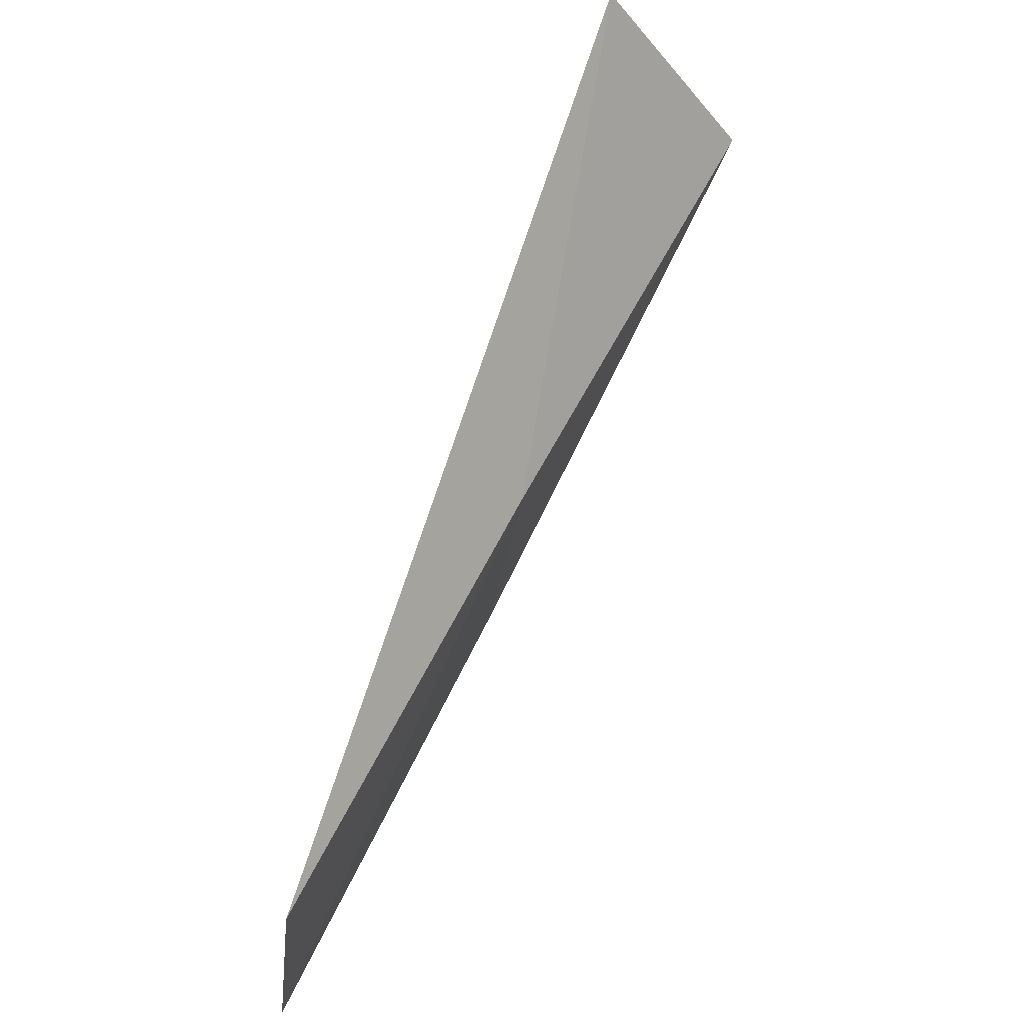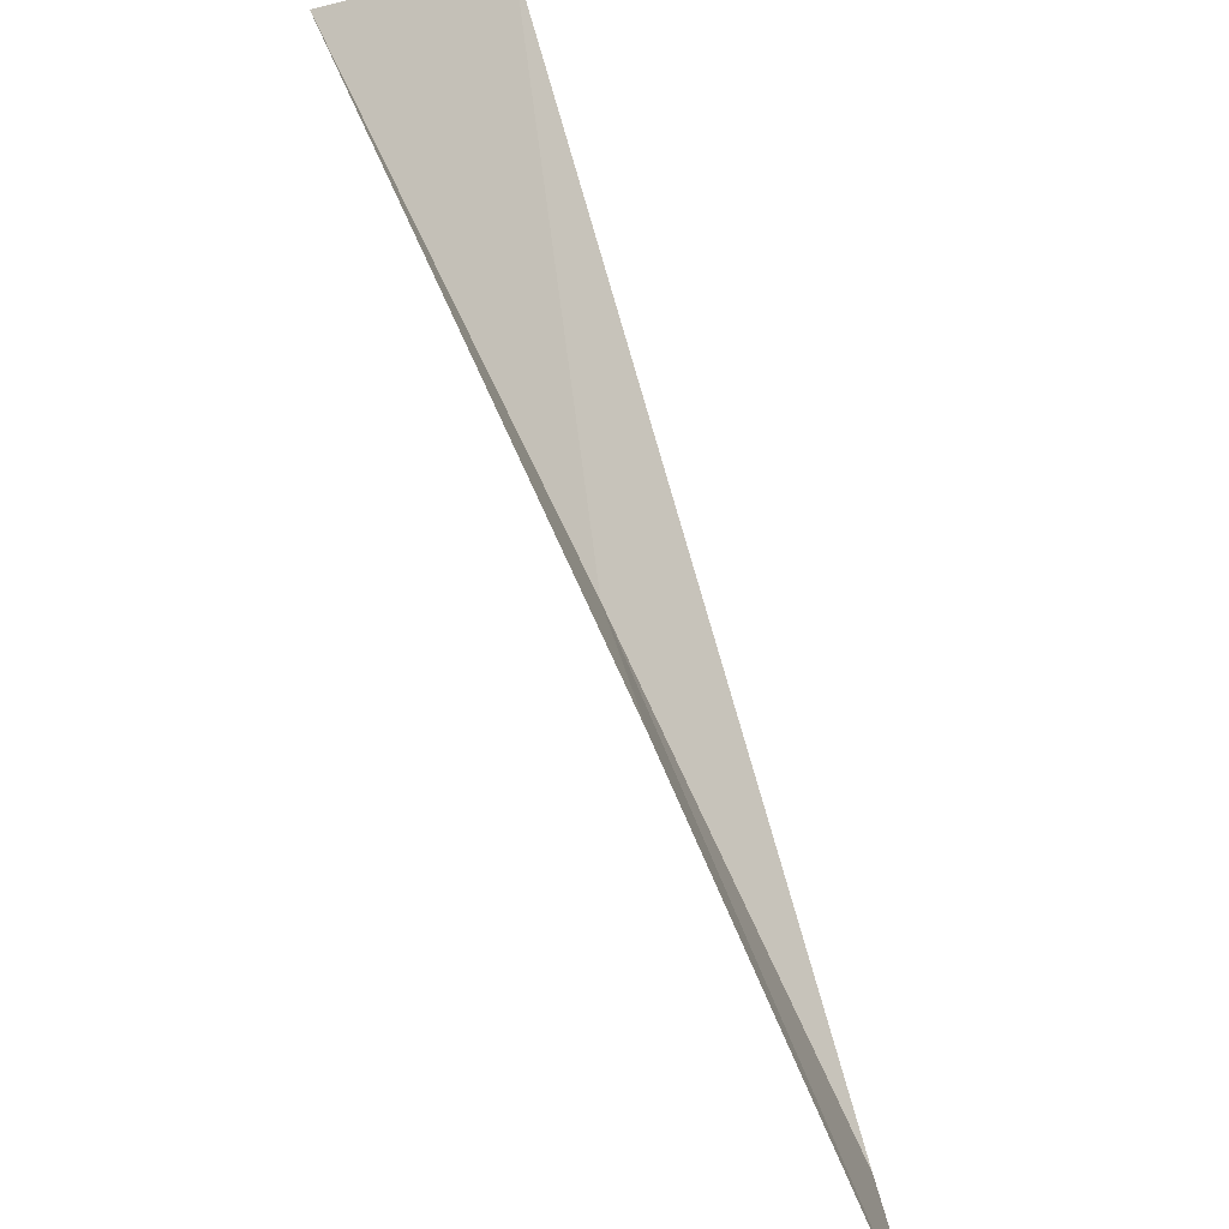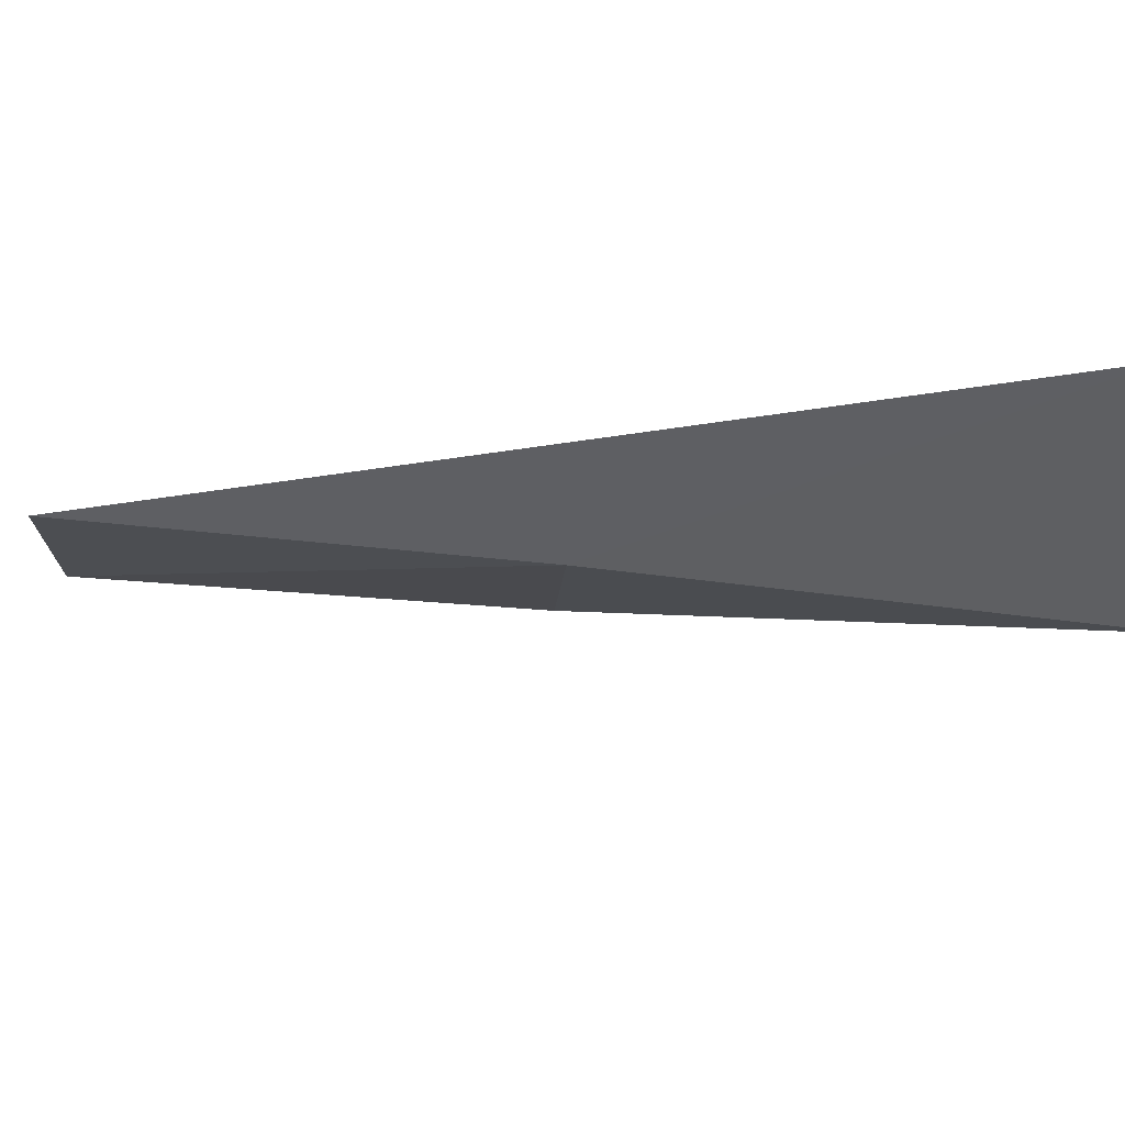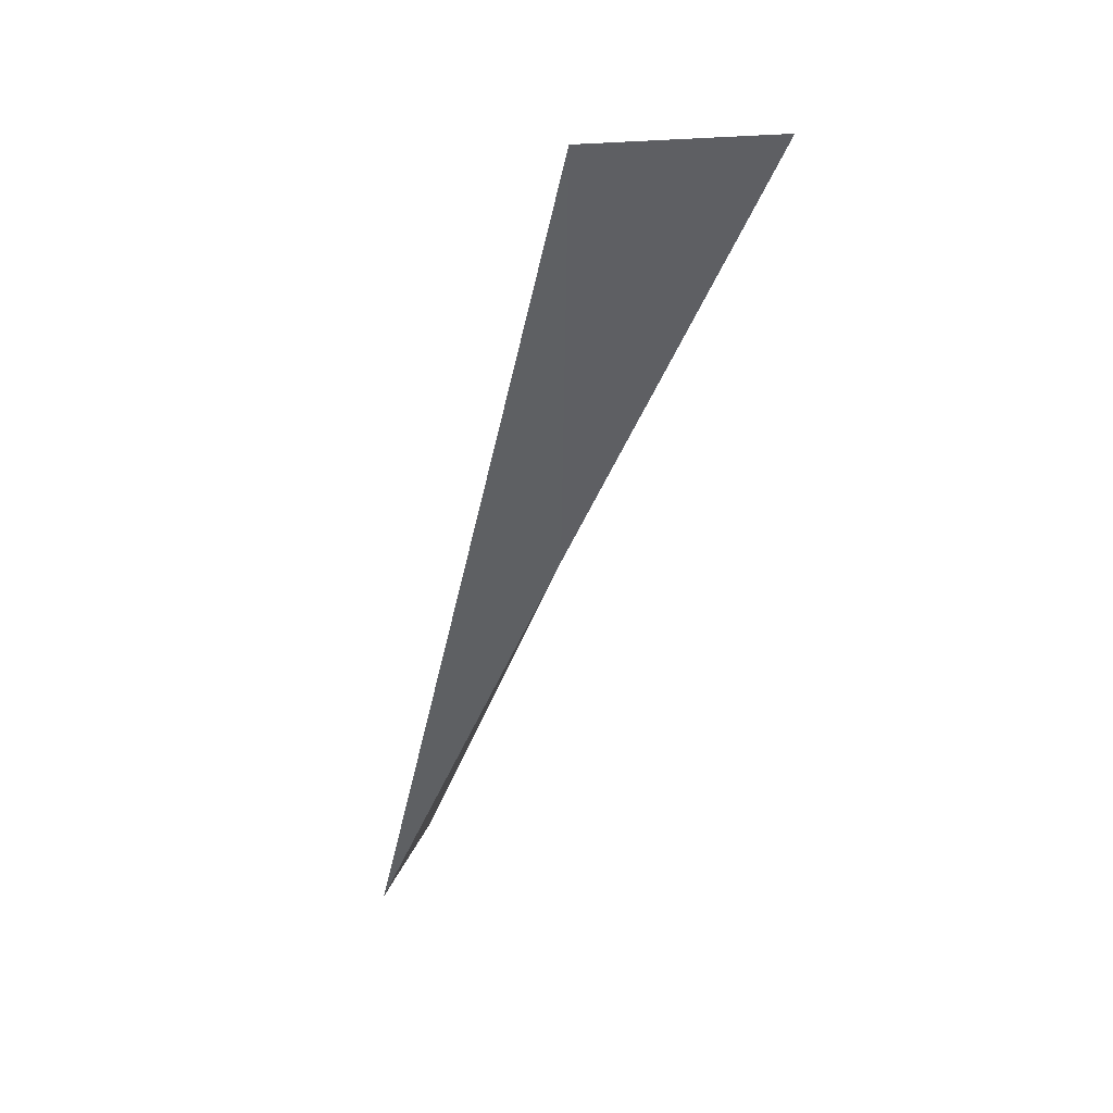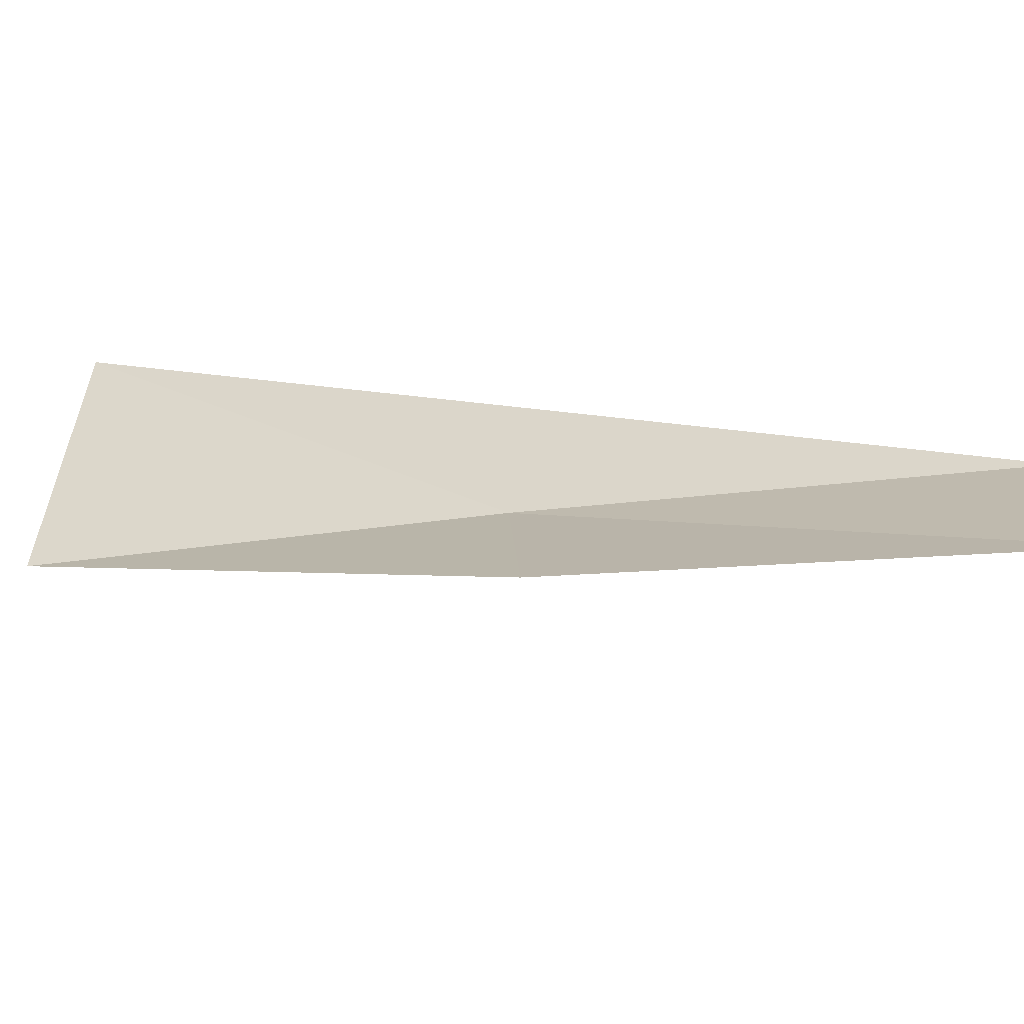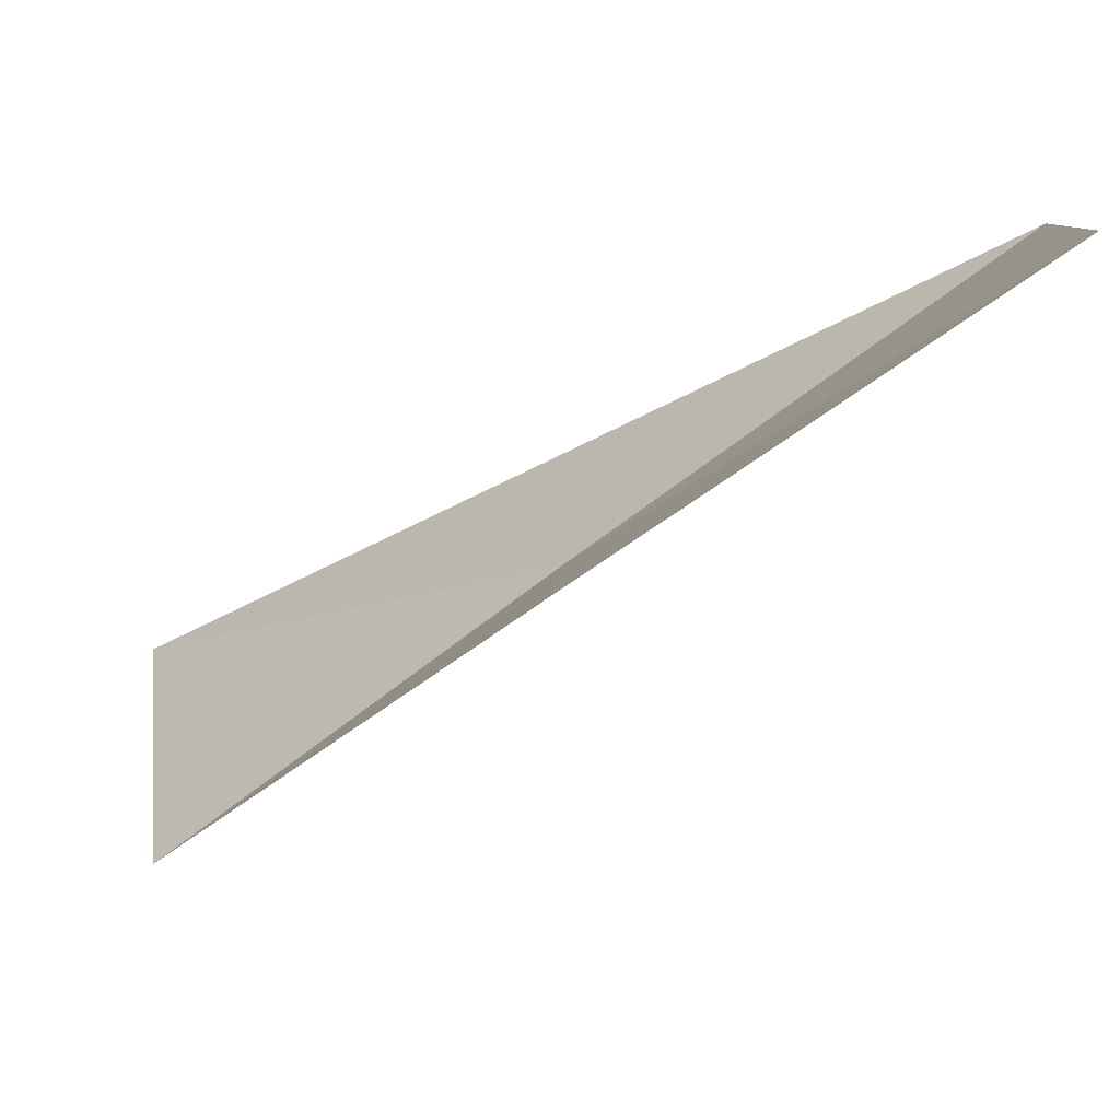
<metadata>
{"format":"obj","ext":"obj","renderer":"f3d","projection":"perspective","resolution":1024,"background":"white","views":[{"elev":-35.6,"azim":179.9,"up":"+Z"},{"elev":-65.9,"azim":-3.0,"up":"+Y"},{"elev":71.3,"azim":-108.4,"up":"+Y"},{"elev":13.1,"azim":-165.0,"up":"+Z"},{"elev":-68.0,"azim":72.6,"up":"+Y"},{"elev":-76.2,"azim":100.0,"up":"+Y"}]}
</metadata>
<code>
v 39.61 12.83 79.05
v 39.98 10.42 79.05
v 37.05 14.05 83.55
v 38.61 16.33 83.55
v 42.4 8.845 74.54
v 42.14 11.39 74.54
f 1 3 2
f 1 5 6
f 1 2 5
f 1 4 3
f 1 6 4

</code>
